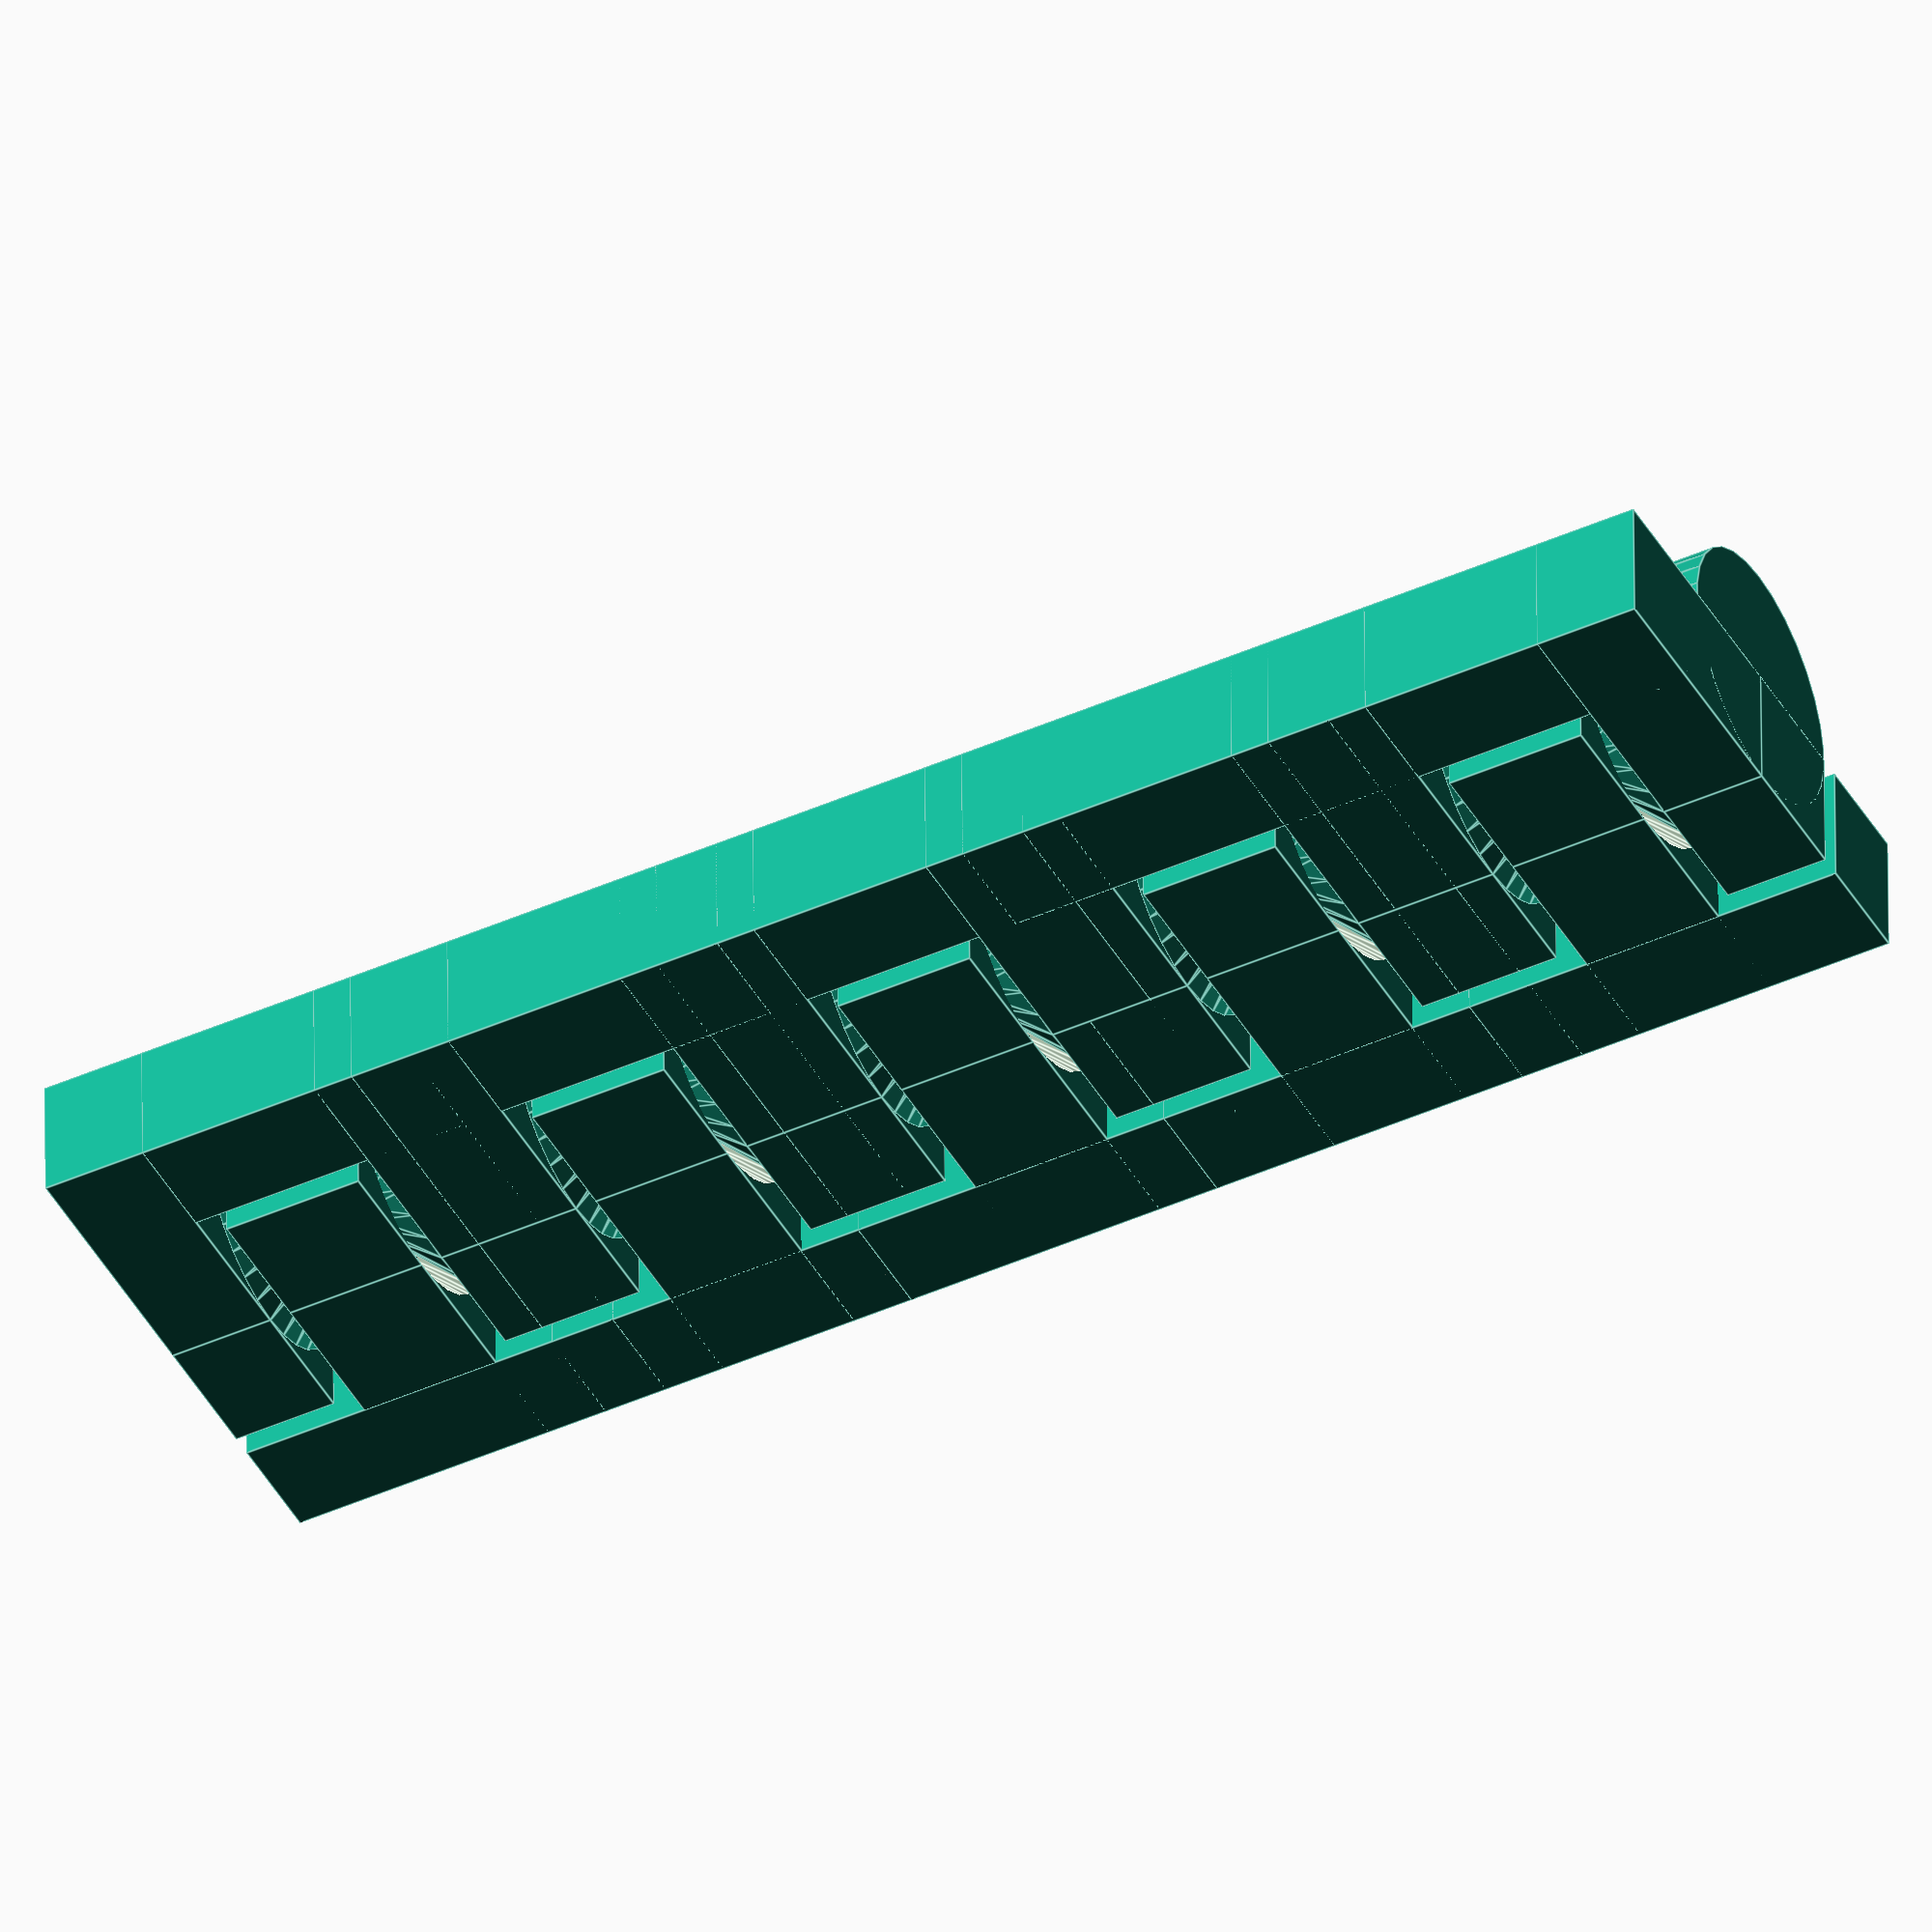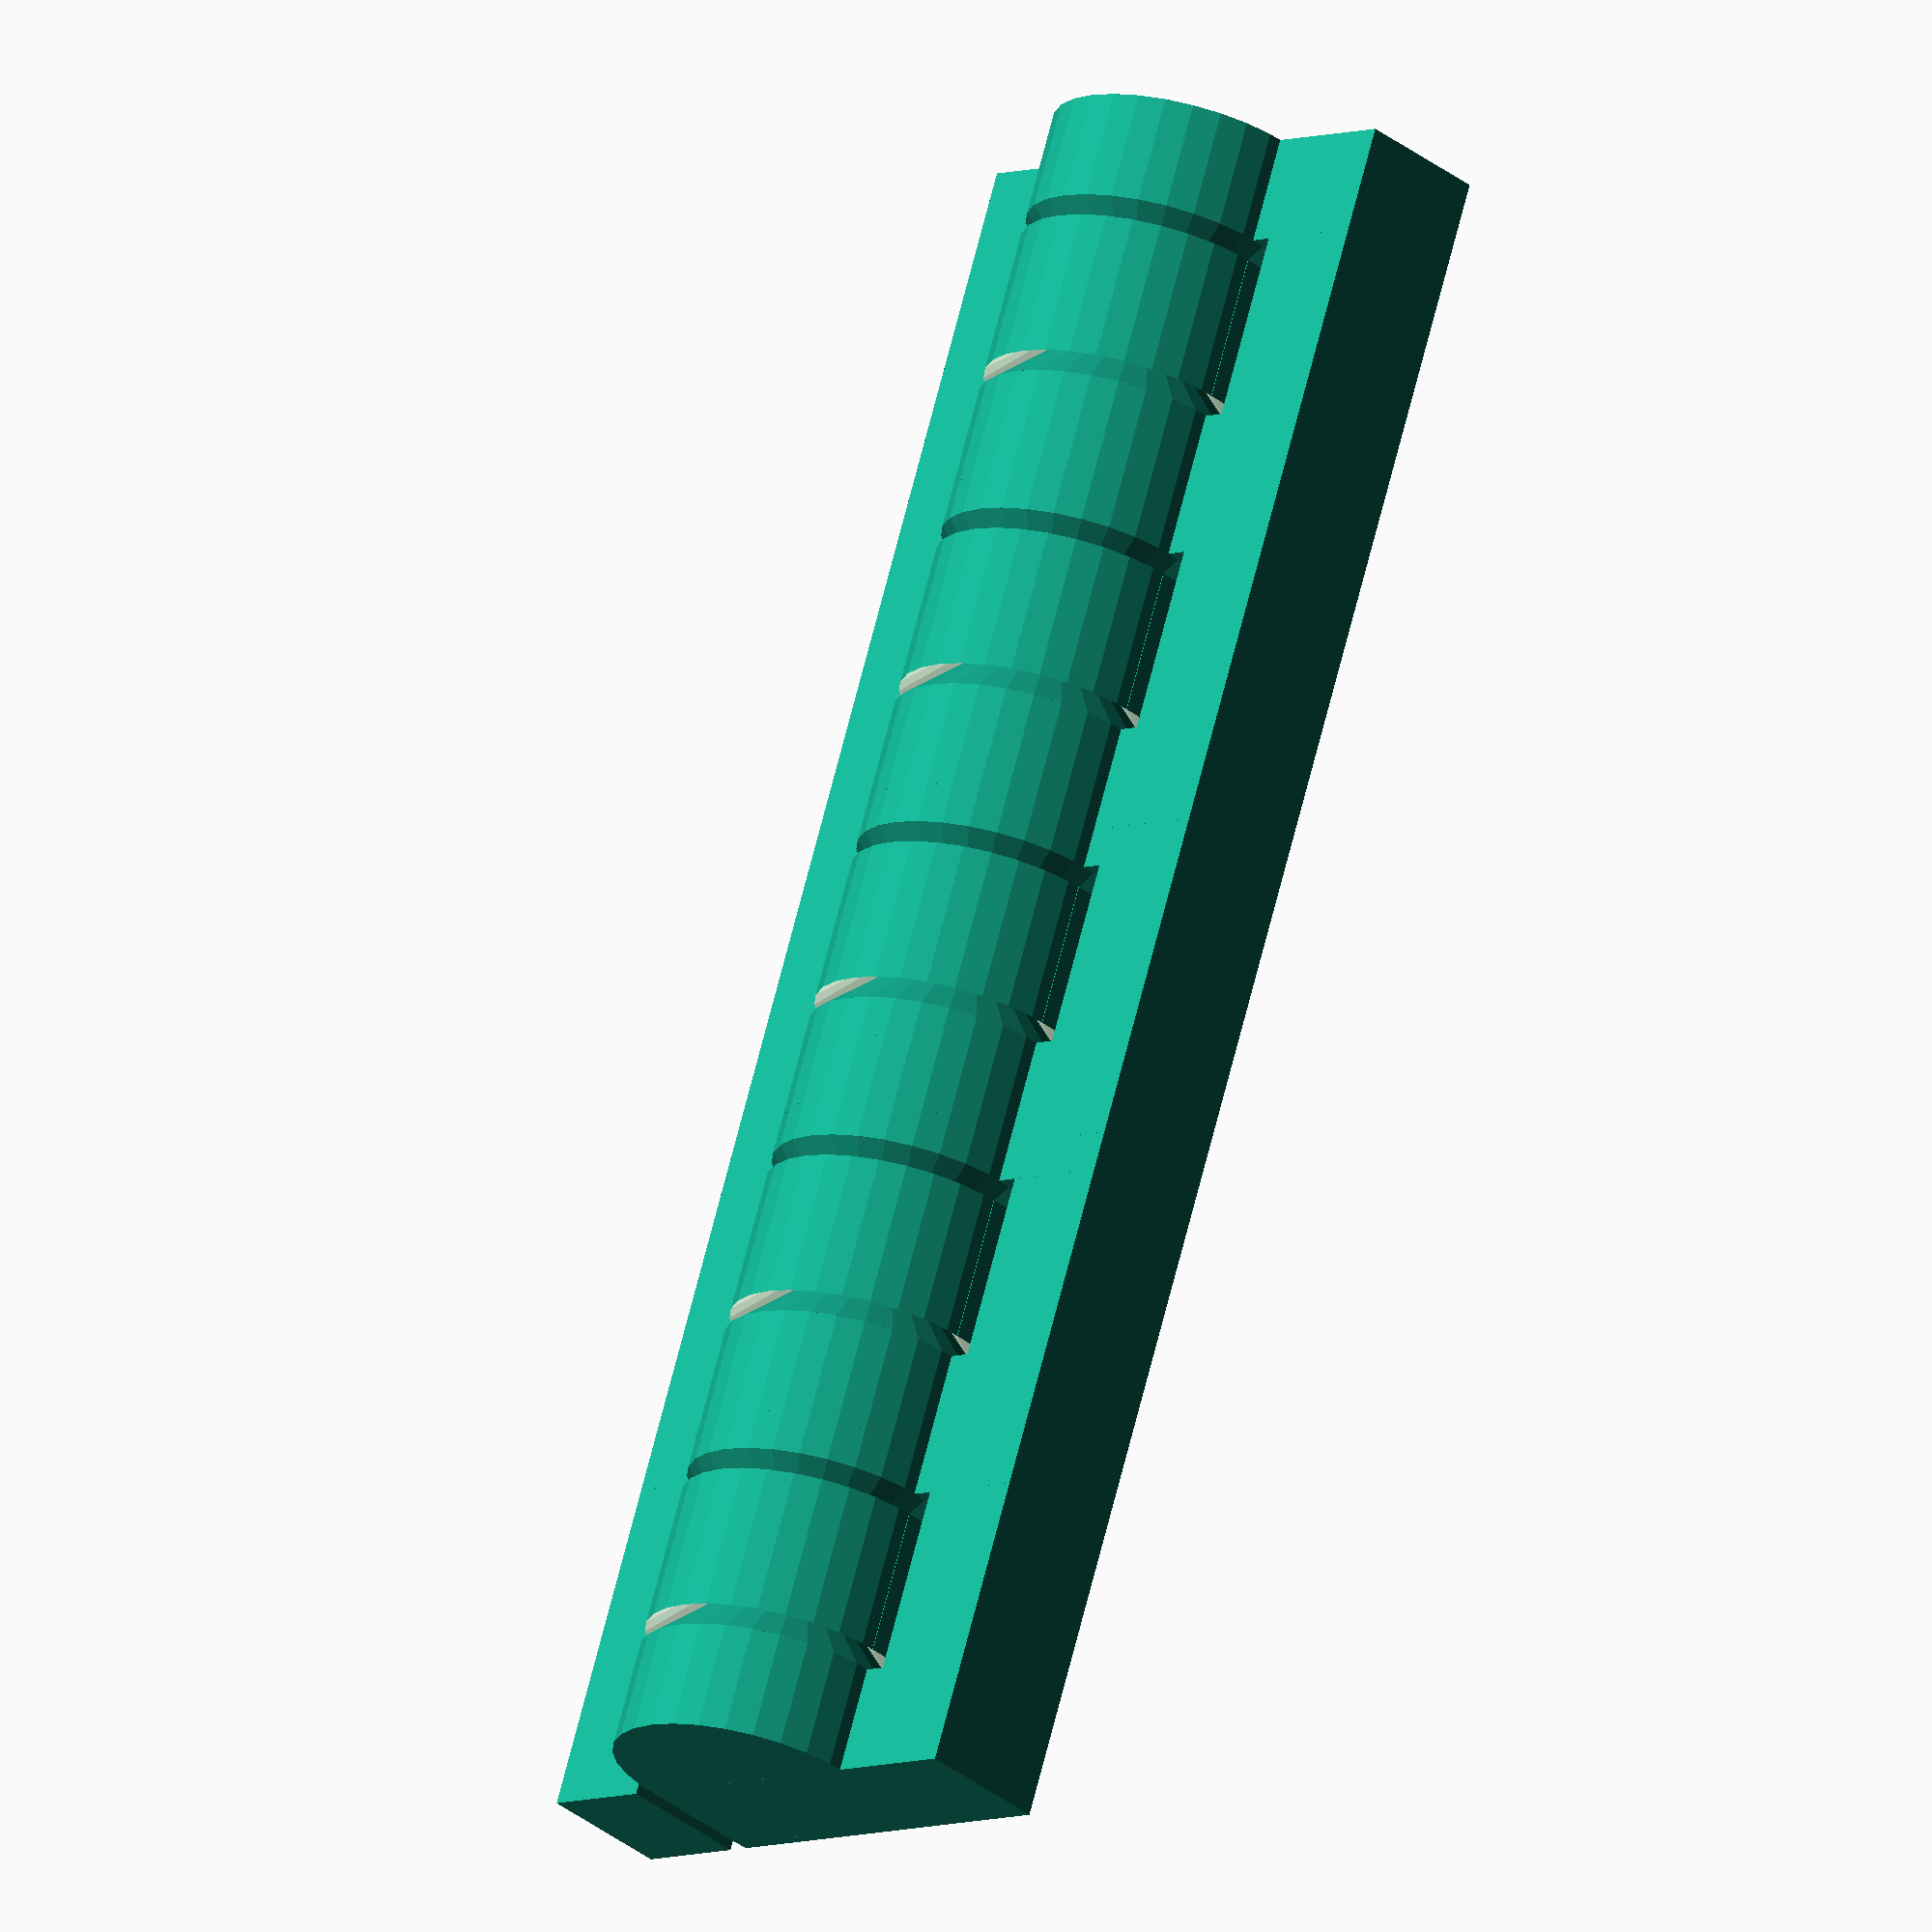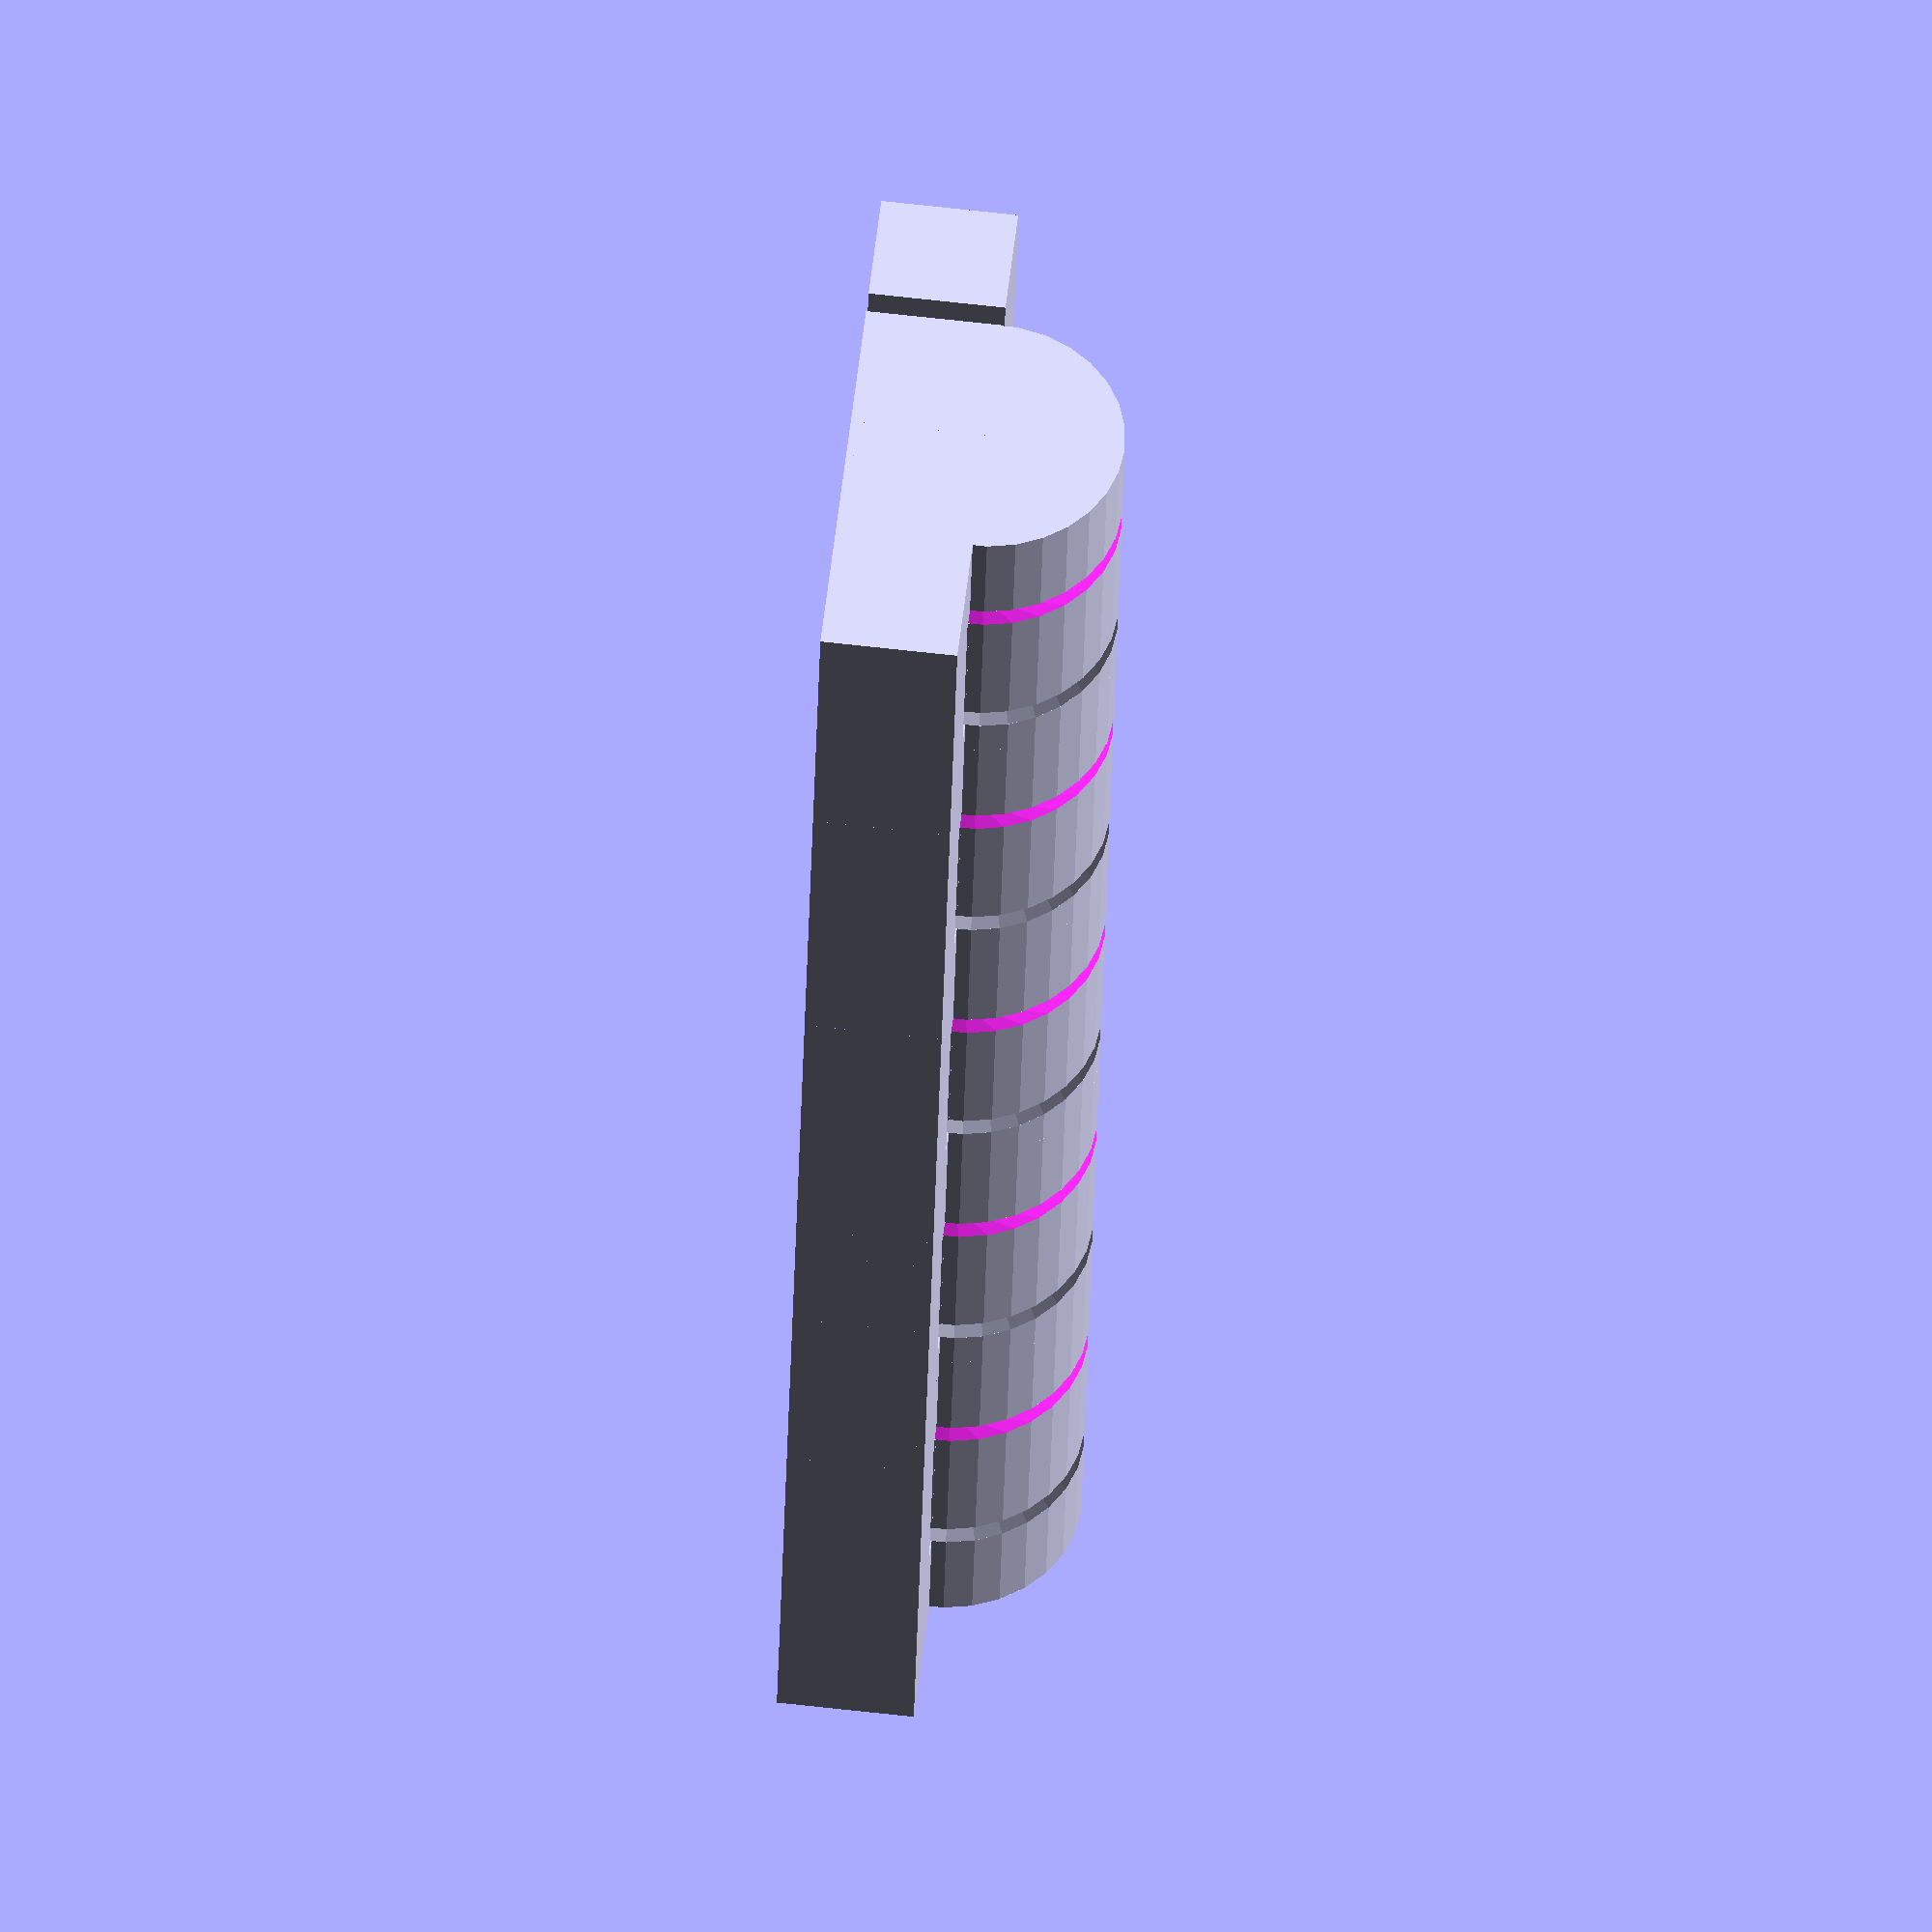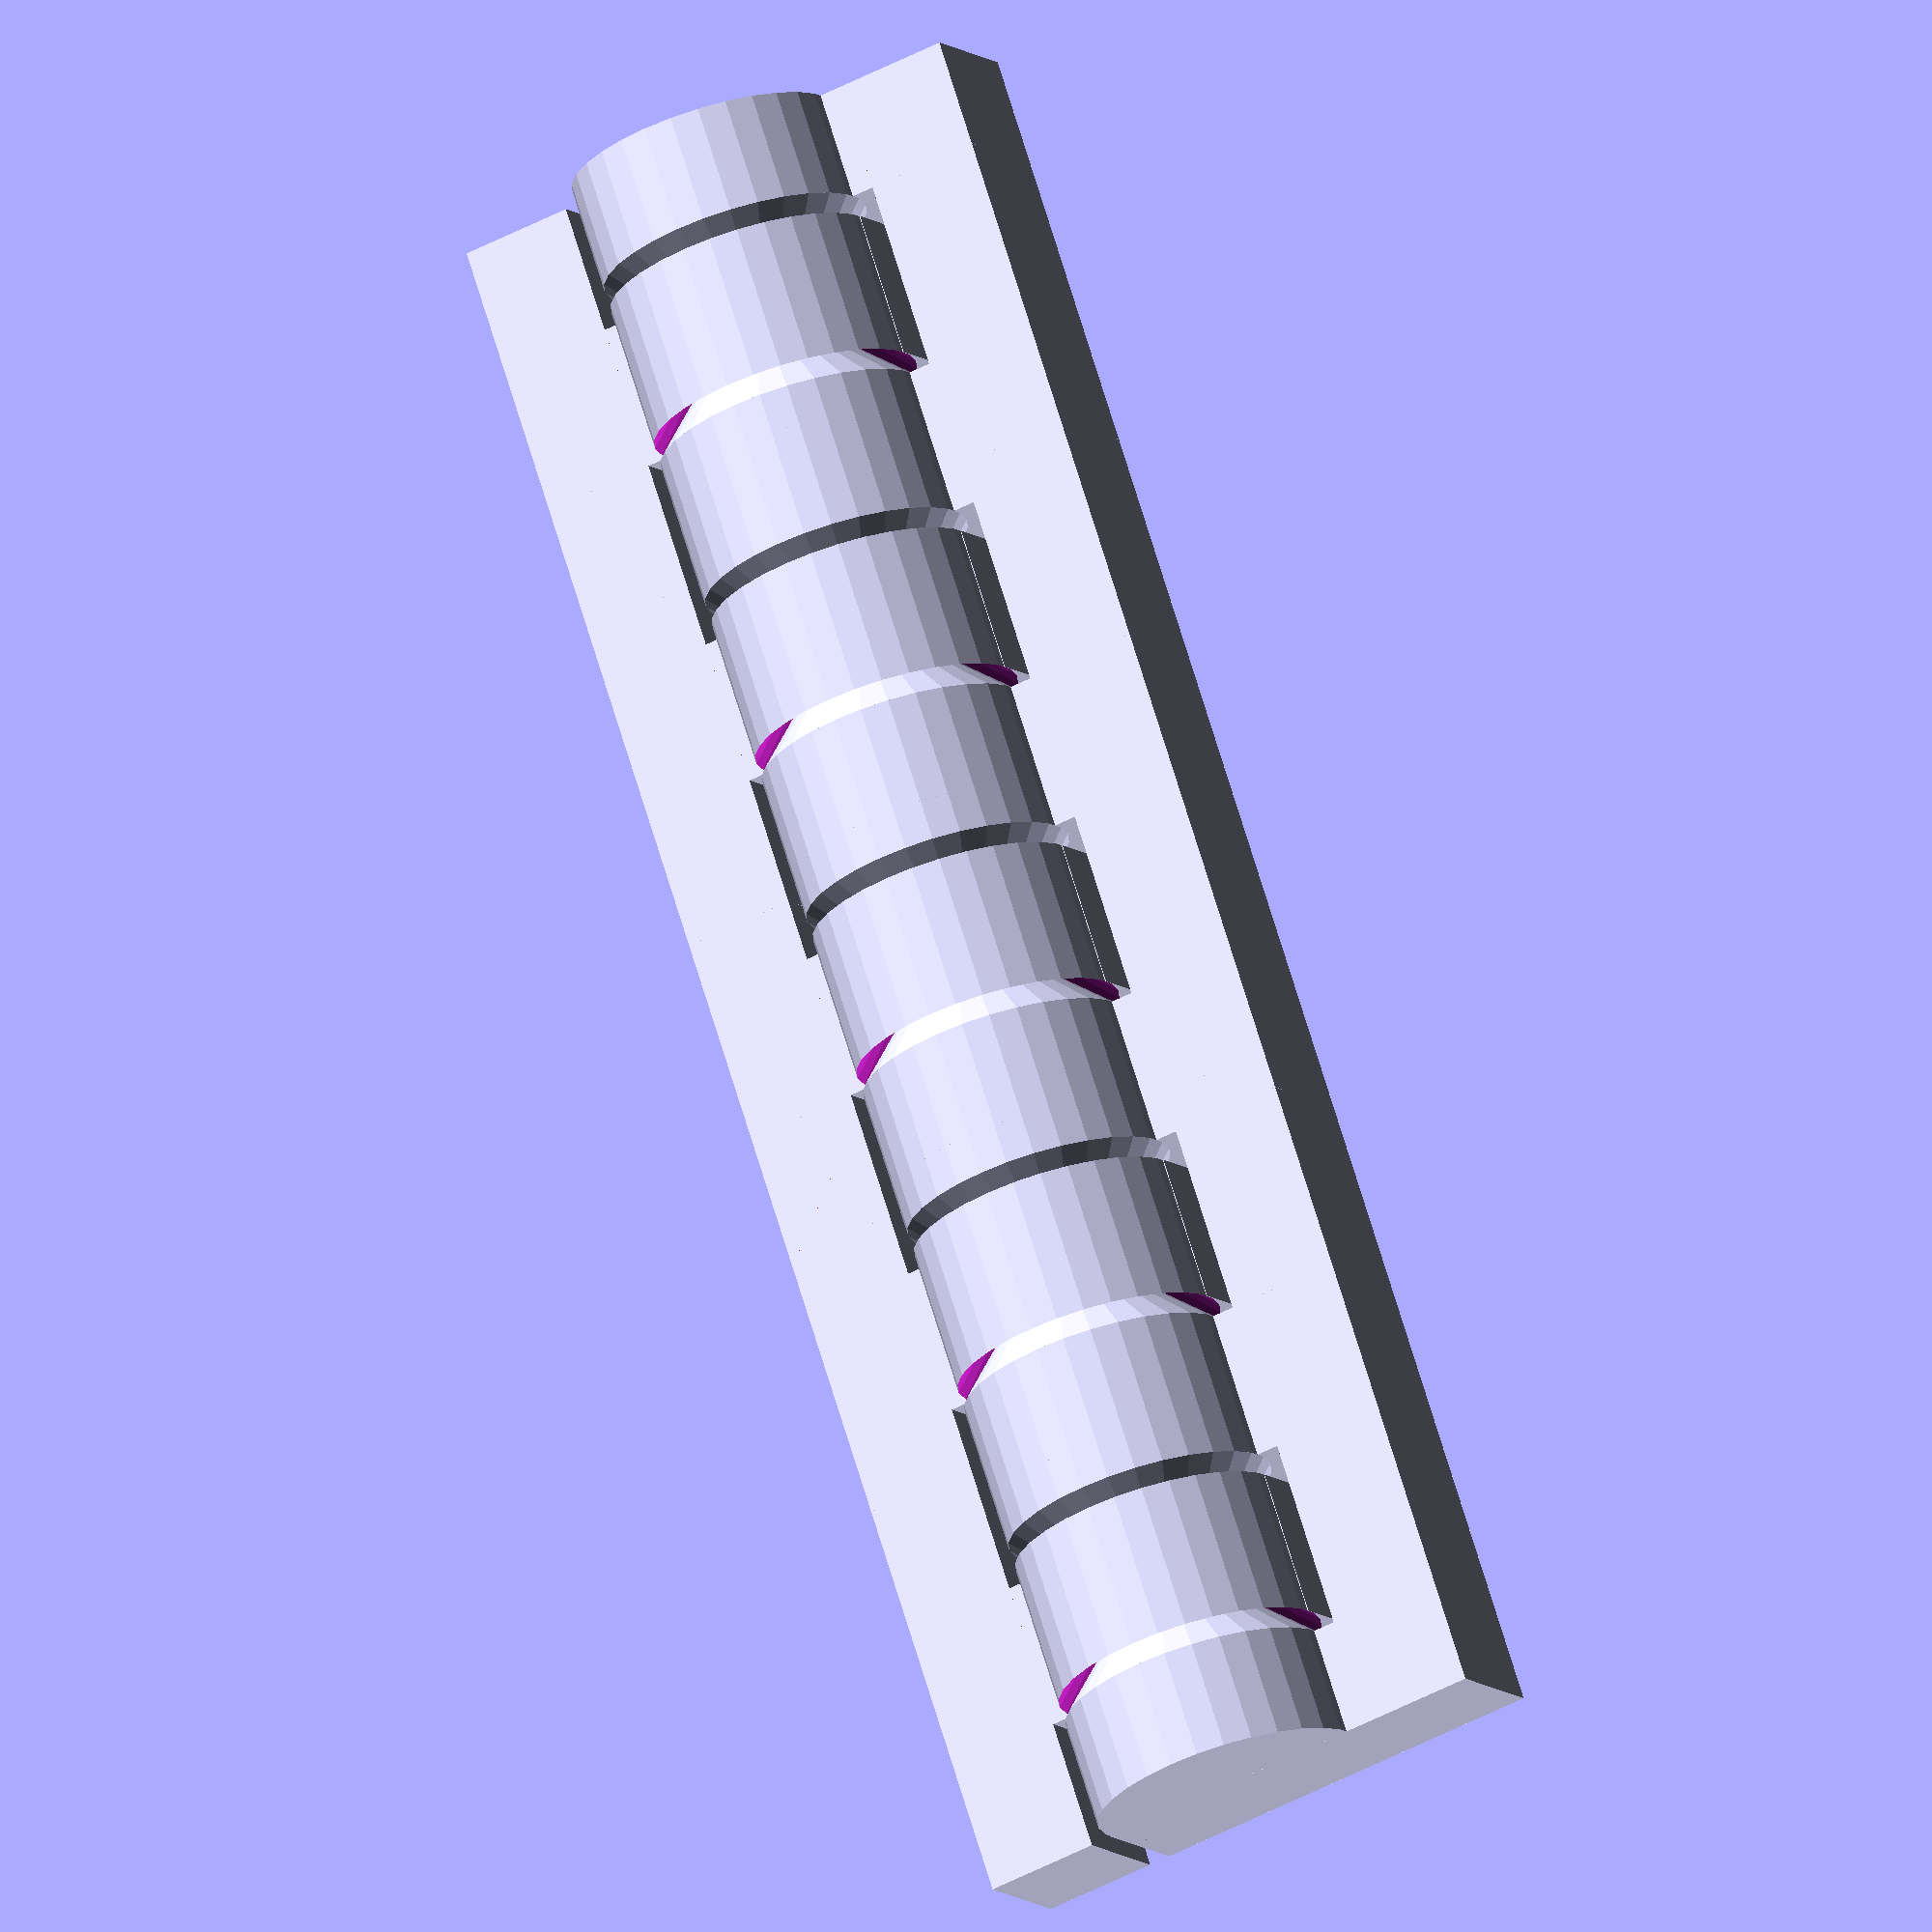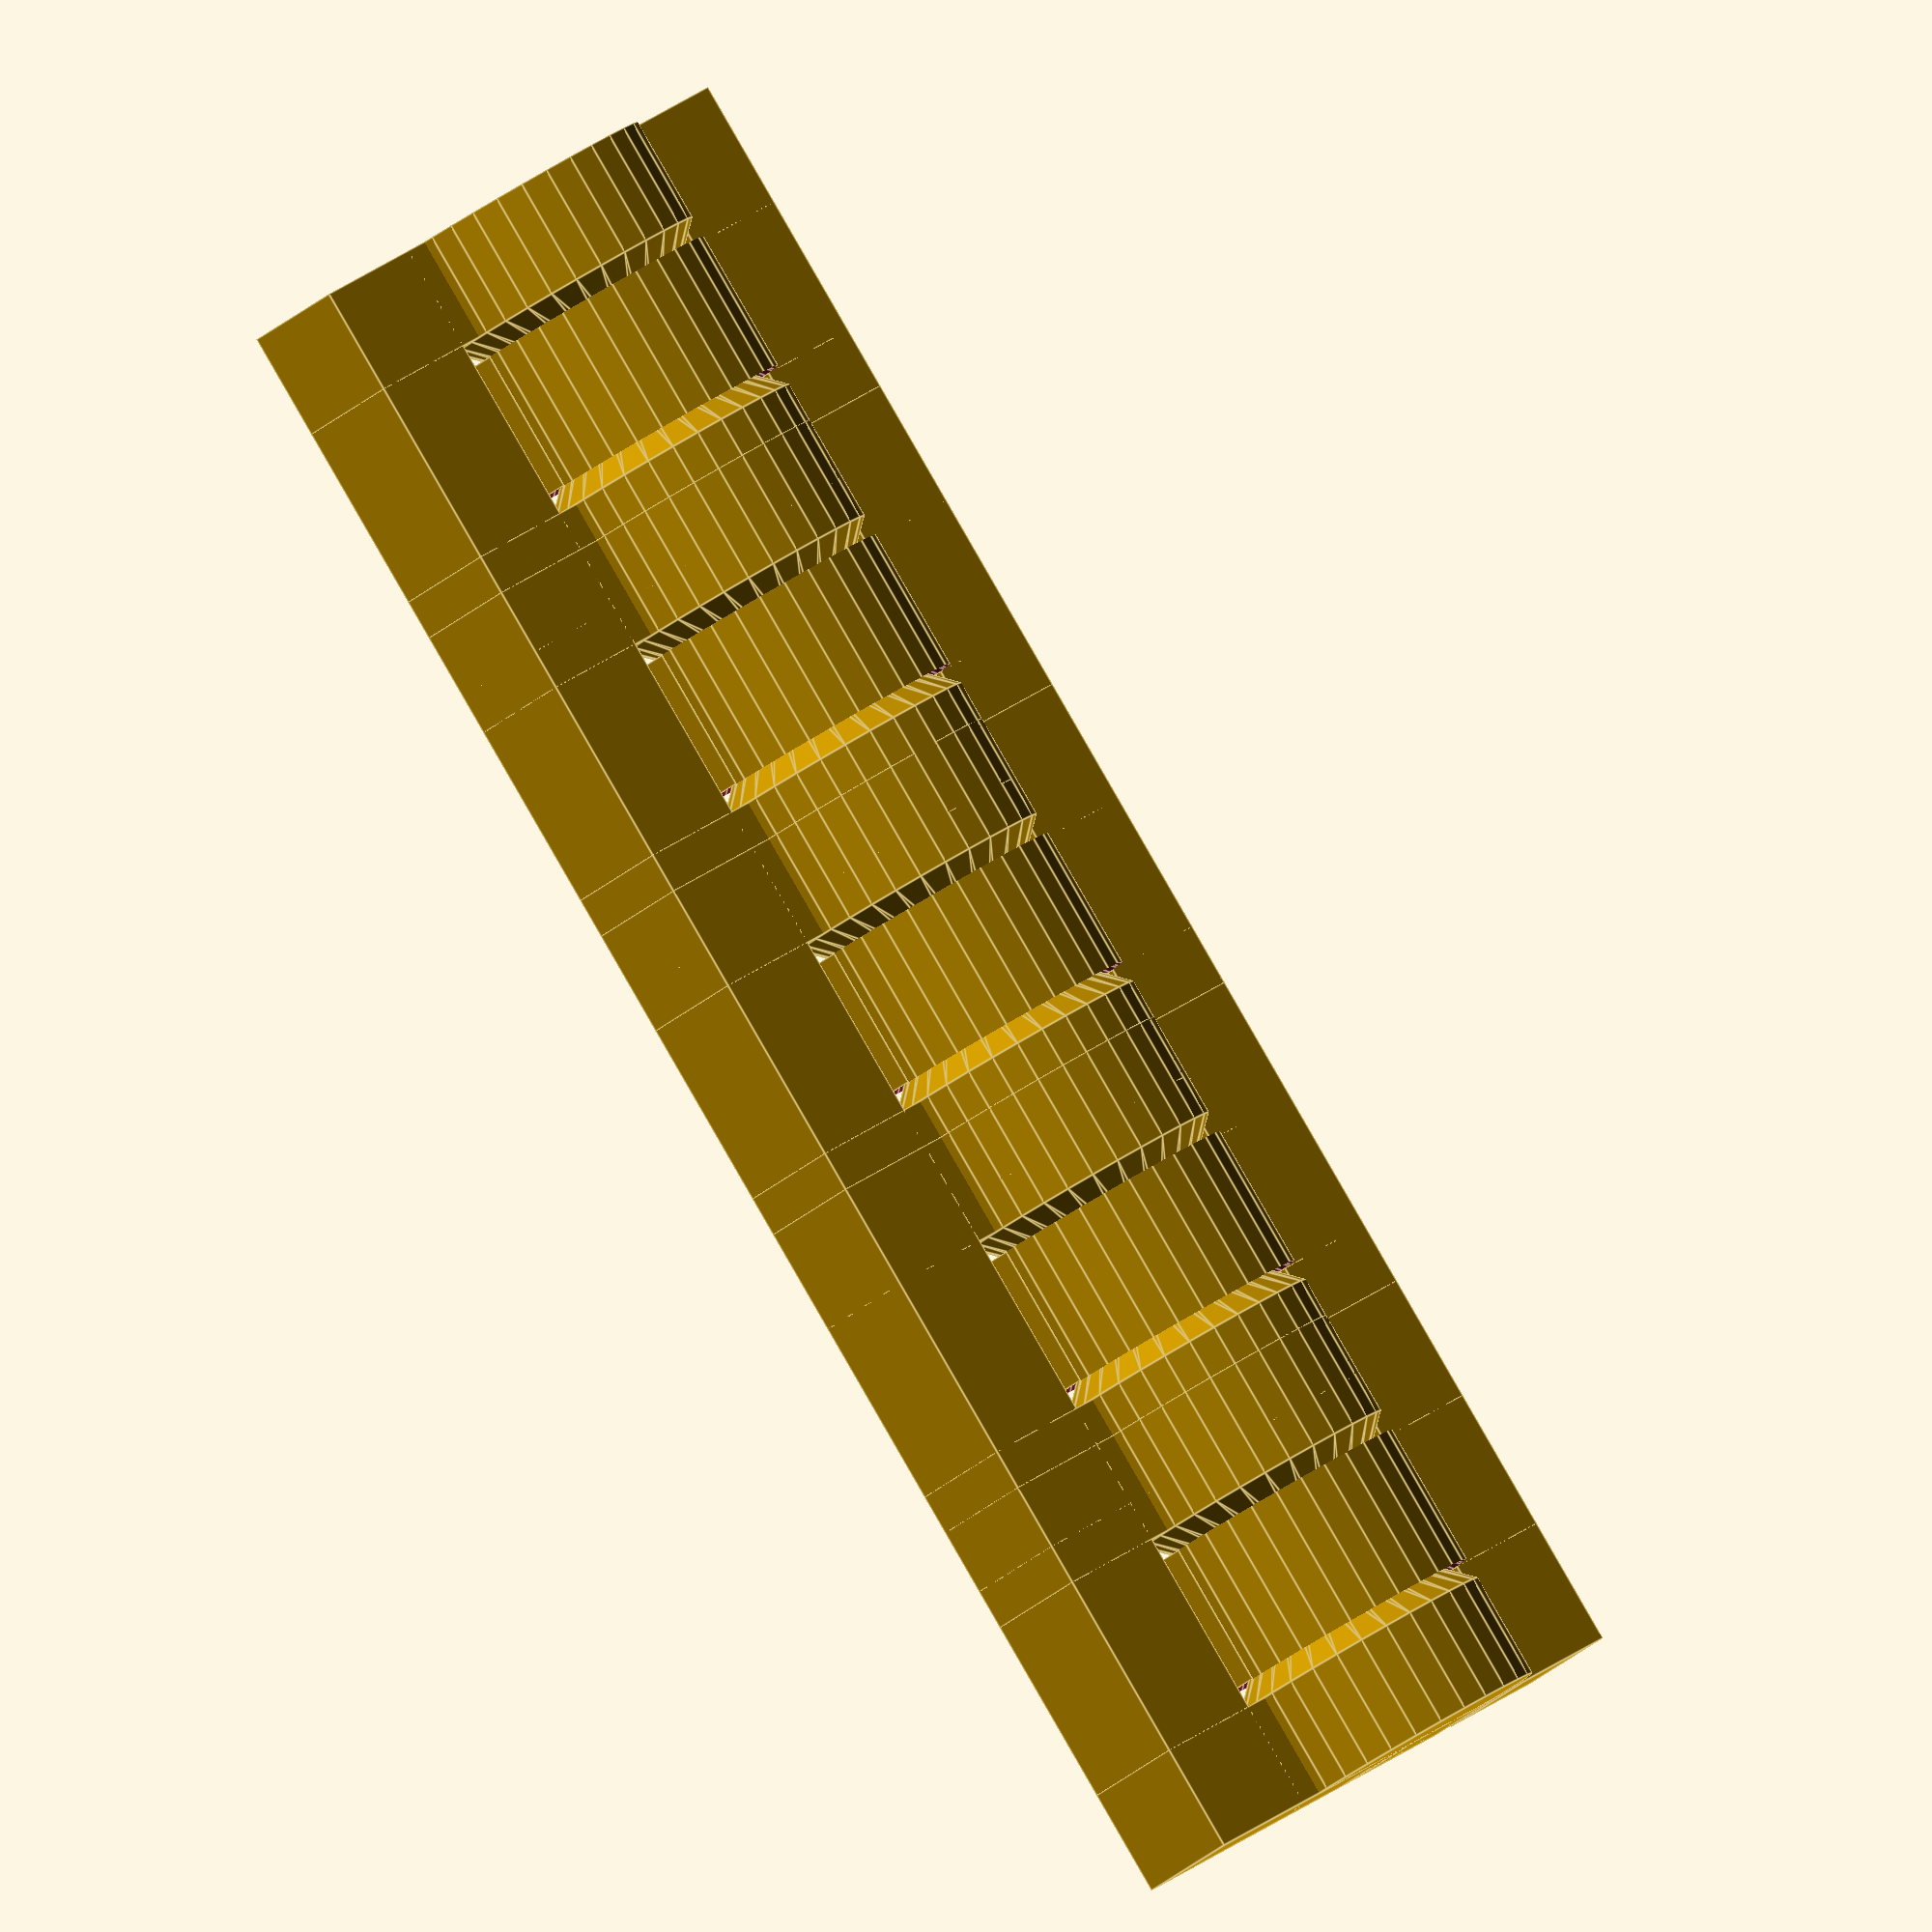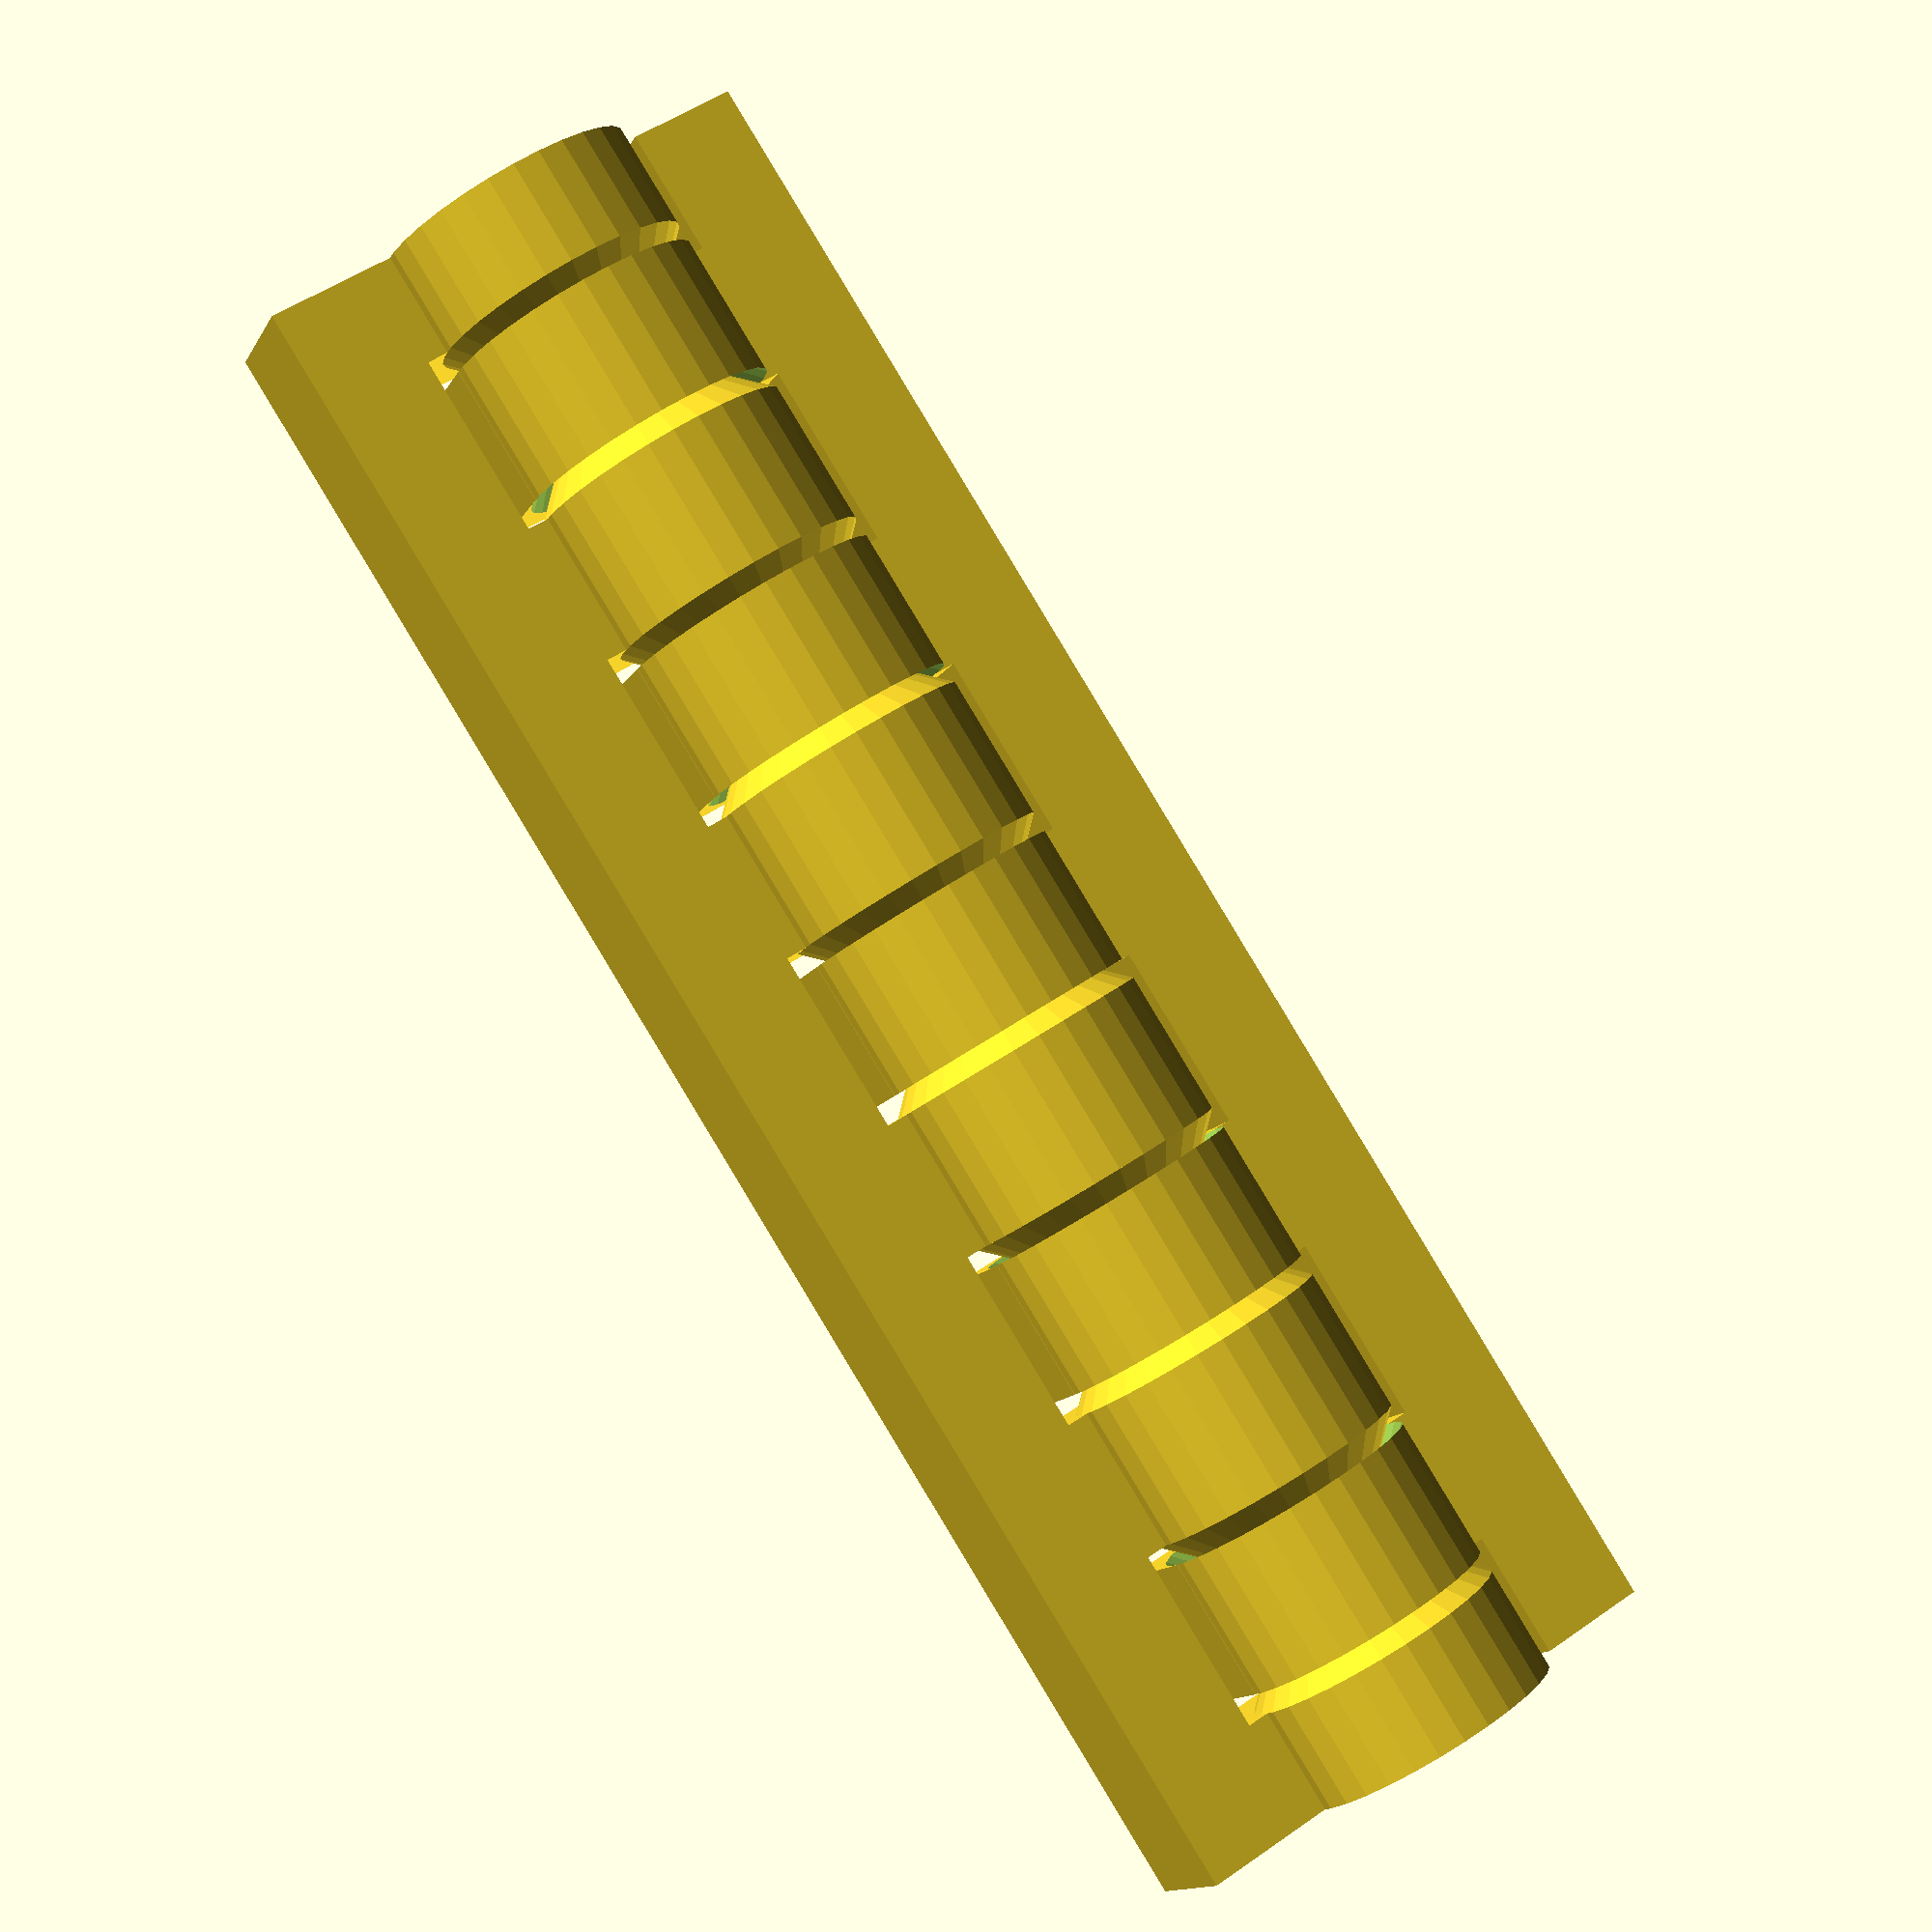
<openscad>
// What diameter or thickness should the hinge have (in 0.01 mm units)?
//hinge_dia = 1000; // [1:5000]  default 635

// How much gap should be left between separate parts (in 0.01 mm units)?
//hinge_gap = 80; // [1:2000]  default 40

epsilon = 0.00001;  // Used to prevent manifold problems

hinge_start = 0.40;  // default 0.25
hinge_end = 1.25-hinge_start;

module hingepair(x0_extra=0, x1_extra=0) {
	union() {
		translate([0,0,-x0_extra]) cylinder(h=hinge_start+x0_extra, r=0.5);
		translate([0,0,hinge_start-epsilon]) cylinder(h=0.25, r1=0.5, r2=0.25);
		translate([0,0,1.25-hinge_start+epsilon]) cylinder(h=0.25, r1=0.25, r2=0.5);
		translate([0,0,1.5-hinge_start]) cylinder(h=hinge_start+x1_extra, r=0.5);
	}
}

/*module hingepair(x0_extra=0, x1_extra=0) {
	union() {
		translate([0,0,-x0_extra]) cylinder(h=0.25+x0_extra, r=0.5);
		translate([0,0,0.25-epsilon]) cylinder(h=0.25, r1=0.5, r2=0.25);
		translate([0,0,1+epsilon]) cylinder(h=0.25, r1=0.25, r2=0.5);
		translate([0,0,1.25]) cylinder(h=0.25+x1_extra, r=0.5);
	}
}*/

module hingecore(gap, x0_extra=0, x1_extra=0) {
	union() {
		difference() {
			union() {
				cylinder(h=1.5, r=0.5);
				translate([0,0,hinge_start+gap])
					cube(size=[0.5,1,1.5-2*hinge_start-gap-gap]);  // connect bottom
				translate([0,-0.5,hinge_start+gap])
					cube(size=[0.5,0.5,1.5-2*hinge_start-gap-gap]); // make bottom square
			}
			translate([0,0,hinge_start+gap-0.5]) cylinder(h=0.75, r1=1, r2=0.25);
			translate([0,0,hinge_end-gap]) cylinder(h=0.75, r1=0.25, r2=1);
		}
		translate([0,0.5+gap,-x0_extra])
			cube(size=[0.5,0.5-gap,1.5+x0_extra+x1_extra]);
	}
}
/*module hingecore(gap, x0_extra=0, x1_extra=0) {
	union() {
		difference() {
			union() {
				cylinder(h=1.5, r=0.5);
				//translate([-0.5,0,0.25+gap])
				//	cube(size=[1,1,1-gap-gap]);
				translate([0,0,0.25+gap])
					cube(size=[0.5,1,1-gap-gap]);  // connect bottom
				translate([0,-0.5,0.25+gap])
					cube(size=[0.5,0.5,1-gap-gap]); // make bottom square
			}
			translate([0,0,0.25+gap-0.5]) cylinder(h=0.75, r1=1, r2=0.25);
			translate([0,0,1-gap]) cylinder(h=0.75, r1=0.25, r2=1);
		}
		//translate([-0.5,0.5+gap,0])
		//	cube(size=[1,0.5-gap,1.5]);
		translate([0,0.5+gap,-x0_extra])
			cube(size=[0.5,0.5-gap,1.5+x0_extra+x1_extra]);
	}
}*/

module hingeedge(gap, x0_extra=0, x1_extra=0) {
	union() {
		hingepair(x0_extra, x1_extra);
		translate([0,-1,-x0_extra])
			cube(size=[0.5,0.5-gap,1.5+x0_extra+x1_extra]);
		translate([0,-1,-x0_extra])
			cube(size=[0.5,1,hinge_start+x0_extra]);
		translate([0,-1,1.5-hinge_start])
			cube(size=[0.5,1,hinge_start+x1_extra]);
		translate([0,0,1.5-hinge_start])
			cube(size=[0.5,0.5,hinge_start+x1_extra]);
		translate([0,0,-x0_extra])
			cube(size=[0.5,0.5,hinge_start+x0_extra]);
	}
}

/*
module hingeedge(gap, x0_extra=0, x1_extra=0) {
	union() {
		hingepair(x0_extra, x1_extra);
		//translate([-0.5,-1,0])
		//	cube(size=[1,0.5-gap,1.5]);
		//translate([-0.5,-1,0])
		//	cube(size=[1,1,0.25]);
		//translate([-0.5,-1,1.25])
		//	cube(size=[1,1,0.25]);
		translate([0,-1,-x0_extra])
			cube(size=[0.5,0.5-gap,1.5+x0_extra+x1_extra]);
		translate([0,-1,-x0_extra])
			cube(size=[0.5,1,0.25+x0_extra]);
		translate([0,-1,1.25])
			cube(size=[0.5,1,0.25+x1_extra]);
		translate([0,0,1.25])
			cube(size=[0.5,0.5,0.25+x1_extra]);
		translate([0,0,-x0_extra])
			cube(size=[0.5,0.5,0.25+x0_extra]);
	}
} */

module single_hinge(thick, realgap, x0_extra=0, x1_extra=0) {
	hingeedge(realgap / thick, x0_extra, x1_extra);
	hingecore(realgap / thick, x0_extra, x1_extra);
}

module hinge(hinge_dia, hinge_gap, amount=1) {
	scale([hinge_dia, hinge_dia, hinge_dia])
	rotate([0,90,0])
	for (a = [0:amount-1]) {
		translate([0,0,a*1.25]) {
			if (amount == 1) {
				single_hinge(hinge_dia, hinge_gap);
			} else if (a == 0) {
				single_hinge(hinge_dia, hinge_gap, x1_extra=epsilon);
			} else if (a == amount-1) {
				single_hinge(hinge_dia, hinge_gap, x0_extra=epsilon);
			} else {
				// middle piece
				single_hinge(hinge_dia, hinge_gap, x0_extra=epsilon, x1=epsilon);
			}
		}
	}
}

// half hinge
module hinge_edge(hinge_dia, hinge_gap, amount=1) {
	scale([hinge_dia, hinge_dia, hinge_dia])
	rotate([0,90,0])
	for (a = [0:amount-1]) {
		translate([0,0,a*1.25]) {
			if (amount == 1) {
				hingeedge(hinge_gap/hinge_dia);
			} else if (a == 0) {
				hingeedge(hinge_gap/hinge_dia, x1_extra=epsilon);
			} else if (a == amount-1) {
				hingeedge(hinge_gap/hinge_dia, x0_extra=epsilon);
			} else {
				// middle piece
				hingeedge(hinge_gap/hinge_dia, x0_extra=epsilon, x1=epsilon);
			}
		}
	}
}

// half hinge
module hinge_core(hinge_dia, hinge_gap, amount=1) {
	scale([hinge_dia, hinge_dia, hinge_dia])
	rotate([0,90,0])
	for (a = [0:amount-1]) {
		translate([0,0,a*1.25]) {
			if (amount == 1) {
				hingecore(hinge_gap/hinge_dia);
			} else if (a == 0) {
				hingecore(hinge_gap/hinge_dia, x1_extra=epsilon);
			} else if (a == amount-1) {
				hingecore(hinge_gap/hinge_dia, x0_extra=epsilon);
			} else {
				// middle piece
				hingecore(hinge_gap/hinge_dia, x0_extra=epsilon, x1=epsilon);
			}
		}
	}
}

module demo(t, rg) {
	scale([t,t,t])
	translate([-2.75,0,0.5])
	rotate(a=[0,90,0])
	union() {
		hinge(t, rg);
		translate([0,0,1.25]) hinge(t, rg);
		translate([0,0,2.5]) hinge(t, rg);
		translate([0,0,3.75]) hinge(t, rg);
		translate([0,1,0]) cube(size=[0.5,2,5.25]);
		translate([0,-3,0]) cube(size=[0.5,2,5.25]);
	}
}

//demo(hinge_dia/100, hinge_gap/100);

/*scale([hinge_dia/100, hinge_dia/100, hinge_dia/100])
rotate([0,90,180])
single_hinge(hinge_dia/100, hinge_gap/100);
*/

// length will be dia*amount*1.25
$fn = 30;
hinge_core(1000/100, 80/100, amount=5);
hinge_edge(1000/100, 80/100, amount=5);

</openscad>
<views>
elev=133.5 azim=27.5 roll=0.5 proj=o view=edges
elev=214.0 azim=109.7 roll=136.8 proj=o view=solid
elev=294.0 azim=102.4 roll=276.5 proj=o view=wireframe
elev=189.0 azim=71.1 roll=155.0 proj=o view=wireframe
elev=22.9 azim=54.0 roll=328.2 proj=o view=edges
elev=193.1 azim=236.9 roll=199.0 proj=p view=solid
</views>
